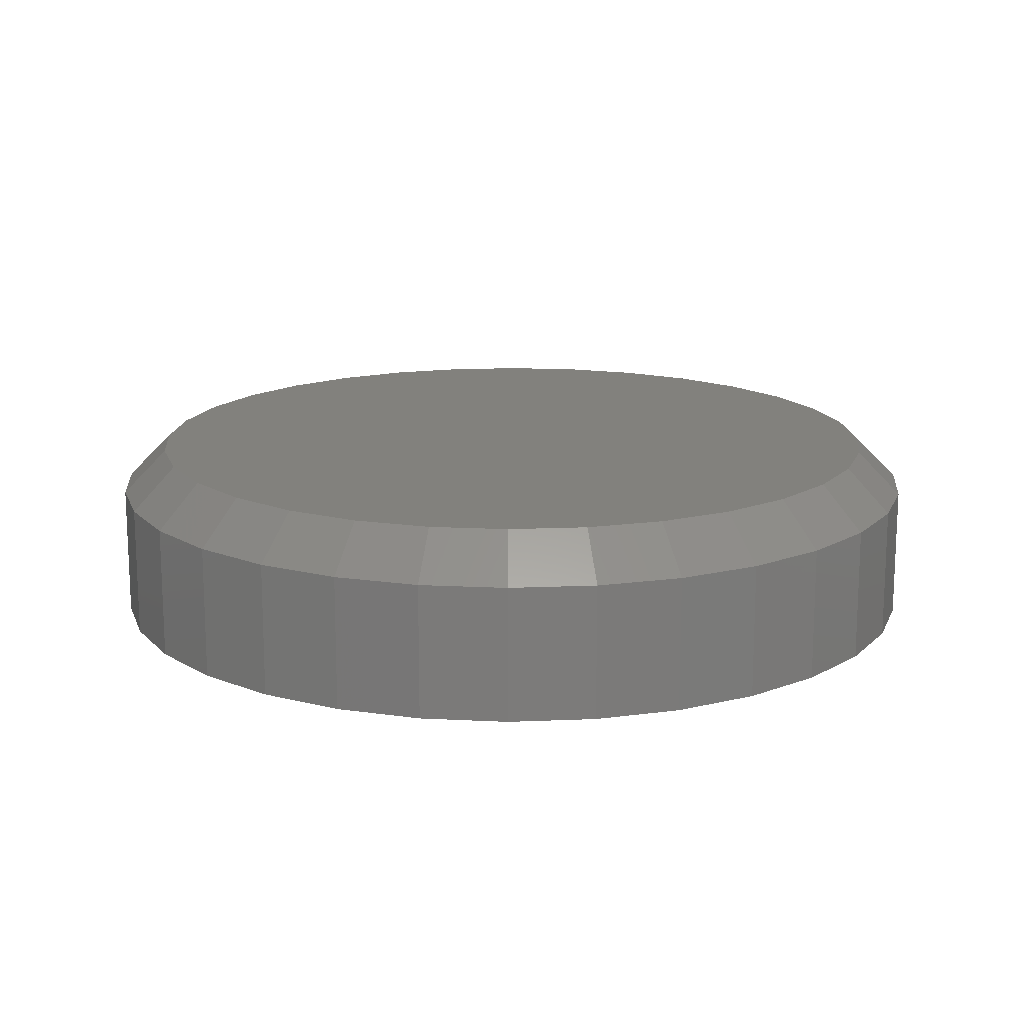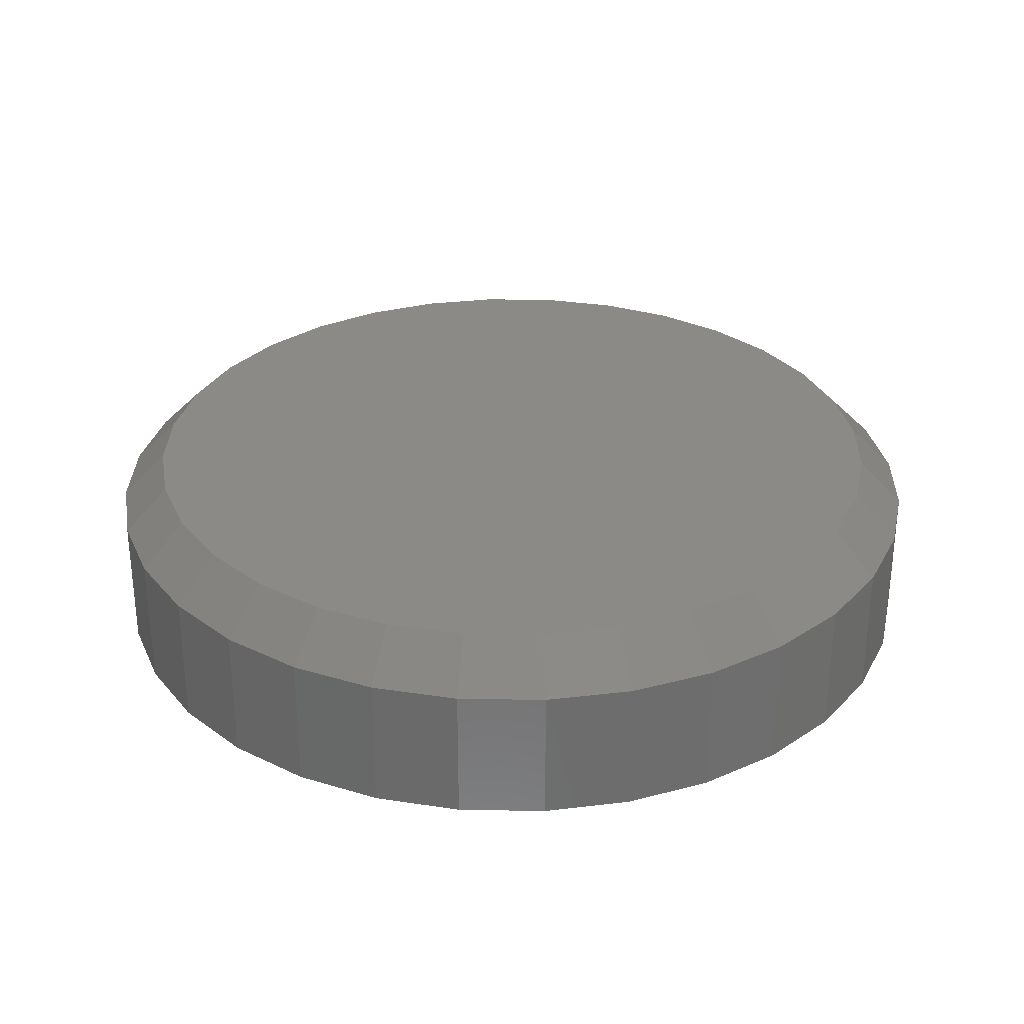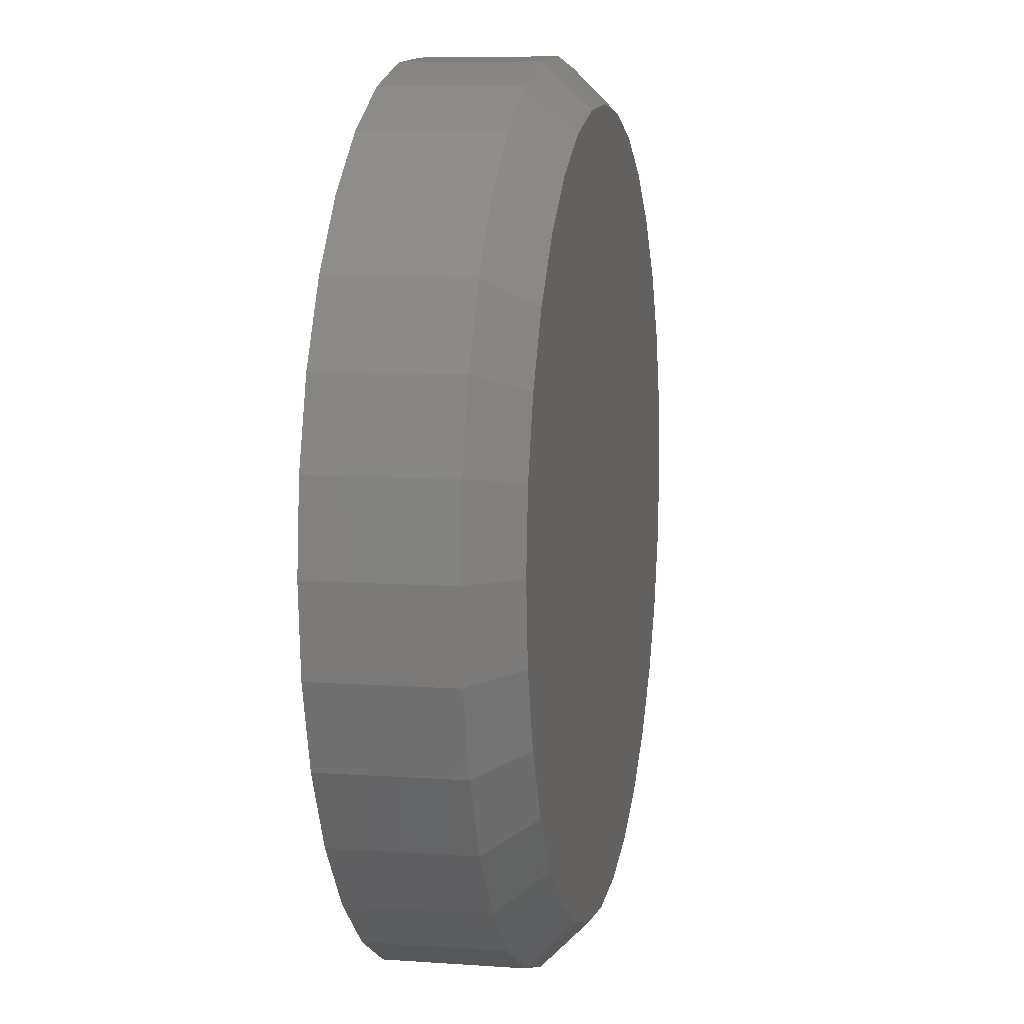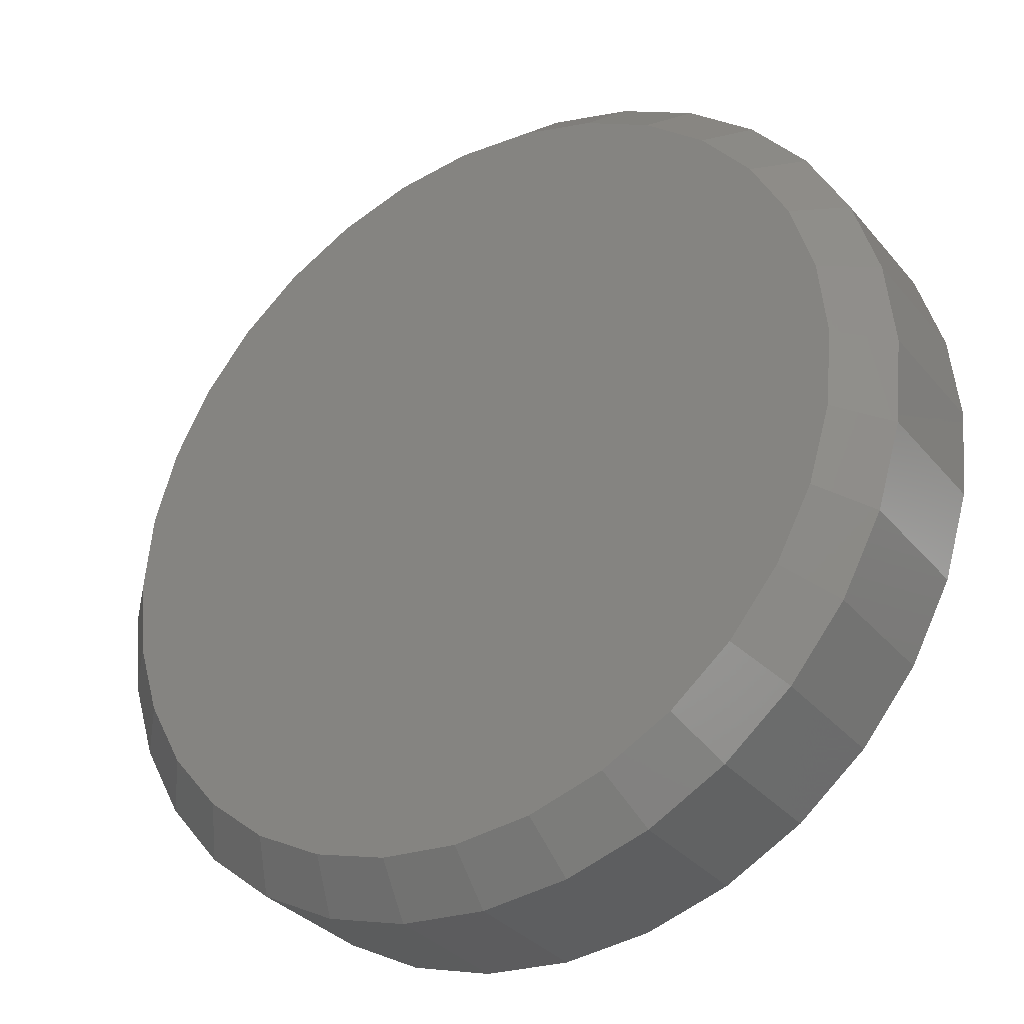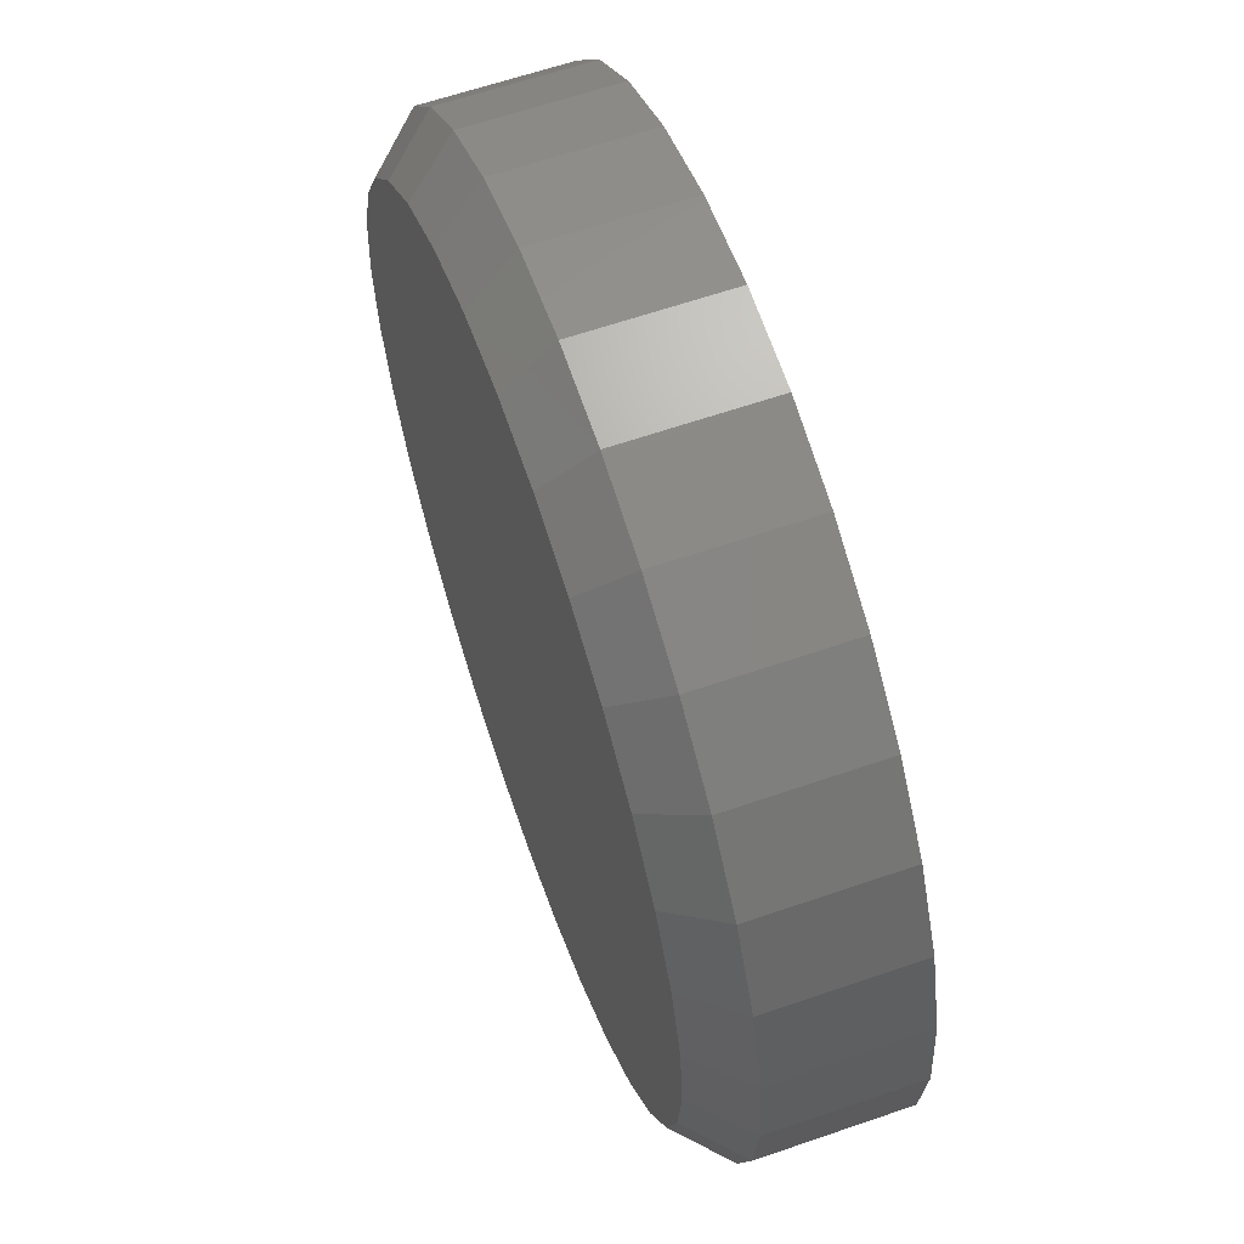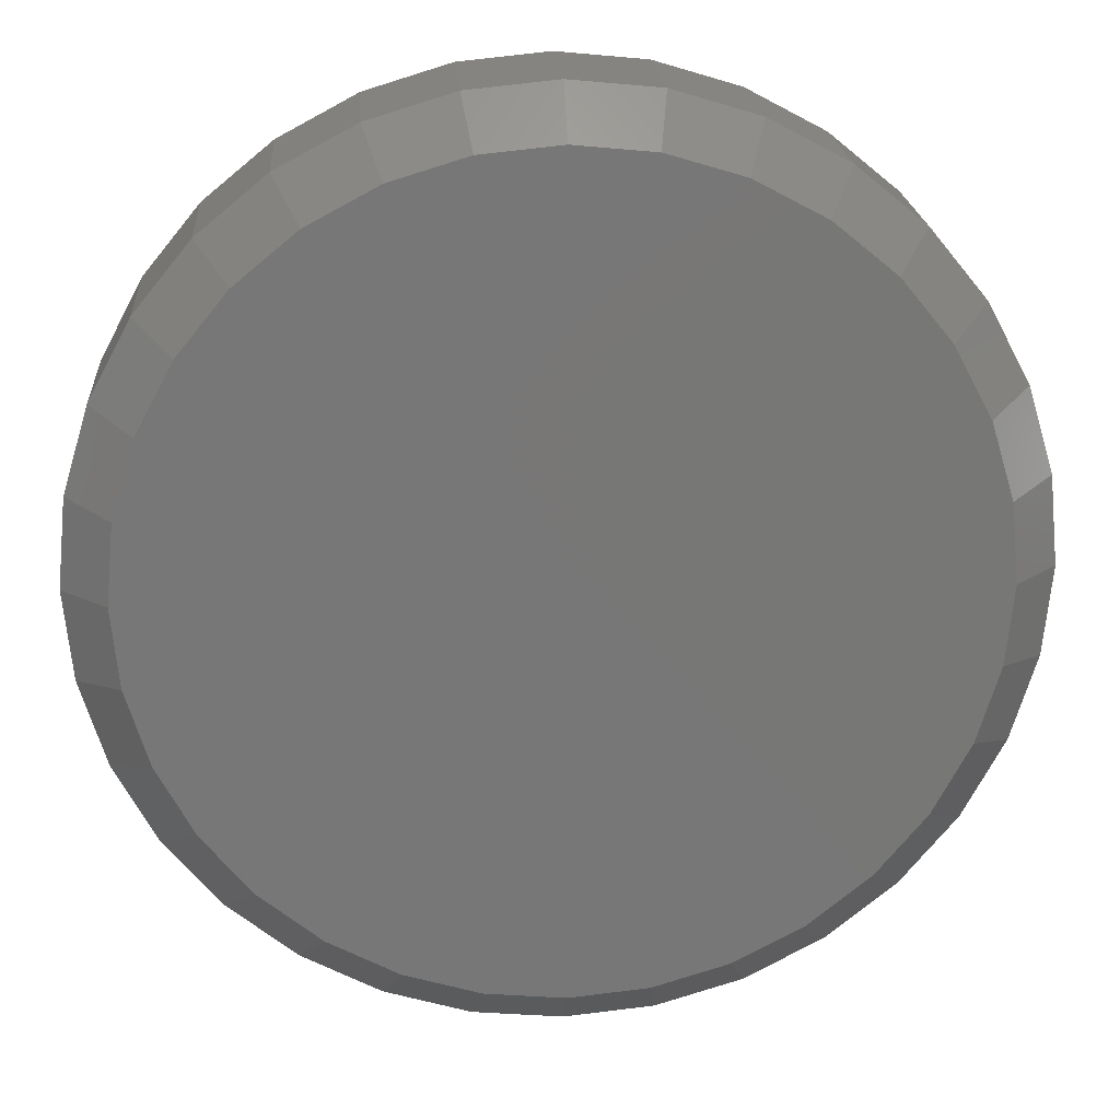
<metadata>
{"format":"stl","ext":"stl","renderer":"f3d","projection":"perspective","resolution":1024,"background":"white","views":[{"elev":15.3,"azim":-145.7,"up":"+Y"},{"elev":30.3,"azim":-116.8,"up":"+Y"},{"elev":7.8,"azim":101.3,"up":"+Z"},{"elev":-33.1,"azim":-146.7,"up":"+Z"},{"elev":62.4,"azim":-109.3,"up":"+Z"},{"elev":20.3,"azim":176.0,"up":"+Z"}]}
</metadata>
<code>
# stl→obj: 96 verts, 188 faces
v 0.007895 0.07812 0.3399
v 0.0742 0.07812 0.3334
v -0.05841 0.07812 0.3334
v 0.007895 0.07812 -0.3399
v -0.05841 0.07812 -0.3334
v 0.0742 0.07812 -0.3334
v -0.1222 0.07812 -0.314
v 0.138 0.07812 -0.314
v -0.1809 0.07812 -0.2826
v 0.1967 0.07812 -0.2826
v -0.2324 0.07812 -0.2403
v 0.2482 0.07812 -0.2403
v -0.2747 0.07812 -0.1888
v 0.2905 0.07812 -0.1888
v -0.3061 0.07812 -0.1301
v 0.3219 0.07812 -0.1301
v -0.3255 0.07812 -0.06631
v 0.3412 0.07812 -0.06631
v -0.332 0.07812 -1.501e-16
v 0.3478 0.07812 -1.657e-16
v -0.3255 0.07812 0.06631
v 0.3412 0.07812 0.06631
v -0.3061 0.07812 0.1301
v 0.3219 0.07812 0.1301
v -0.2747 0.07812 0.1888
v 0.2905 0.07812 0.1888
v -0.2324 0.07812 0.2403
v 0.2482 0.07812 0.2403
v -0.1809 0.07812 0.2826
v 0.1967 0.07812 0.2826
v -0.1222 0.07812 0.314
v 0.138 0.07812 0.314
v 0.3868 0.03906 -4.99e-16
v 0.3868 -0.07812 -6.961e-17
v 0.3796 0.03906 -0.07393
v 0.3796 -0.07812 -0.07393
v 0.358 0.03906 -0.145
v 0.358 -0.07812 -0.145
v 0.323 0.03906 -0.2105
v 0.323 -0.07812 -0.2105
v 0.2759 0.03906 -0.268
v 0.2759 -0.07812 -0.268
v 0.2184 0.03906 -0.3151
v 0.2184 -0.07812 -0.3151
v 0.1529 0.03906 -0.3501
v 0.1529 -0.07812 -0.3501
v 0.08182 0.03906 -0.3717
v 0.08182 -0.07812 -0.3717
v 0.007895 0.03906 -0.3789
v 0.007895 -0.07812 -0.3789
v -0.06603 0.03906 -0.3717
v -0.06603 -0.07812 -0.3717
v -0.1371 0.03906 -0.3501
v -0.1371 -0.07812 -0.3501
v -0.2026 0.03906 -0.3151
v -0.2026 -0.07812 -0.3151
v -0.2601 0.03906 -0.268
v -0.2601 -0.07812 -0.268
v -0.3072 0.03906 -0.2105
v -0.3072 -0.07812 -0.2105
v -0.3422 0.03906 -0.145
v -0.3422 -0.07812 -0.145
v -0.3638 0.03906 -0.07393
v -0.3638 -0.07812 -0.07393
v -0.3711 0.03906 2.32e-17
v -0.3711 -0.07812 2.32e-17
v -0.3638 0.03906 0.07393
v -0.3638 -0.07812 0.07393
v -0.3422 0.03906 0.145
v -0.3422 -0.07812 0.145
v -0.3072 0.03906 0.2105
v -0.3072 -0.07812 0.2105
v -0.2601 0.03906 0.268
v -0.2601 -0.07812 0.268
v -0.2026 0.03906 0.3151
v -0.2026 -0.07812 0.3151
v -0.1371 0.03906 0.3501
v -0.1371 -0.07812 0.3501
v -0.06603 0.03906 0.3717
v -0.06603 -0.07812 0.3717
v 0.007895 0.03906 0.3789
v 0.007895 -0.07812 0.3789
v 0.08182 0.03906 0.3717
v 0.08182 -0.07812 0.3717
v 0.1529 0.03906 0.3501
v 0.1529 -0.07812 0.3501
v 0.2184 0.03906 0.3151
v 0.2184 -0.07812 0.3151
v 0.2759 0.03906 0.268
v 0.2759 -0.07812 0.268
v 0.323 0.03906 0.2105
v 0.323 -0.07812 0.2105
v 0.358 0.03906 0.145
v 0.358 -0.07812 0.145
v 0.3796 0.03906 0.07393
v 0.3796 -0.07812 0.07393
f 1 2 3
f 4 5 6
f 6 5 7
f 6 7 8
f 8 7 9
f 8 9 10
f 10 9 11
f 10 11 12
f 12 11 13
f 12 13 14
f 14 13 15
f 14 15 16
f 16 15 17
f 16 17 18
f 18 17 19
f 18 19 20
f 20 19 21
f 20 21 22
f 22 21 23
f 22 23 24
f 24 23 25
f 24 25 26
f 26 25 27
f 26 27 28
f 28 27 29
f 28 29 30
f 30 29 31
f 30 31 32
f 32 31 3
f 32 3 2
f 33 34 35
f 35 34 36
f 35 36 37
f 37 36 38
f 37 38 39
f 39 38 40
f 39 40 41
f 41 40 42
f 41 42 43
f 43 42 44
f 43 44 45
f 45 44 46
f 45 46 47
f 47 46 48
f 47 48 49
f 49 48 50
f 49 50 51
f 51 50 52
f 51 52 53
f 53 52 54
f 53 54 55
f 55 54 56
f 55 56 57
f 57 56 58
f 57 58 59
f 59 58 60
f 59 60 61
f 61 60 62
f 61 62 63
f 63 62 64
f 63 64 65
f 65 64 66
f 65 66 67
f 67 66 68
f 67 68 69
f 69 68 70
f 69 70 71
f 71 70 72
f 71 72 73
f 73 72 74
f 73 74 75
f 75 74 76
f 75 76 77
f 77 76 78
f 77 78 79
f 79 78 80
f 79 80 81
f 81 80 82
f 81 82 83
f 83 82 84
f 83 84 85
f 85 84 86
f 85 86 87
f 87 86 88
f 87 88 89
f 89 88 90
f 89 90 91
f 91 90 92
f 91 92 93
f 93 92 94
f 93 94 95
f 95 94 96
f 95 96 33
f 33 96 34
f 49 5 4
f 4 47 49
f 9 55 11
f 11 55 57
f 11 57 13
f 13 57 59
f 13 59 15
f 15 59 61
f 15 61 17
f 17 61 63
f 17 63 19
f 19 63 65
f 43 10 41
f 41 10 12
f 41 12 39
f 39 12 14
f 39 14 37
f 37 14 16
f 37 16 35
f 35 16 18
f 35 18 33
f 33 18 20
f 55 9 53
f 53 9 7
f 53 7 51
f 51 7 5
f 51 5 49
f 10 43 8
f 8 43 45
f 8 45 6
f 6 45 47
f 6 47 4
f 81 2 1
f 1 79 81
f 30 87 28
f 28 87 89
f 28 89 26
f 26 89 91
f 26 91 24
f 24 91 93
f 24 93 22
f 22 93 95
f 22 95 20
f 20 95 33
f 75 29 73
f 73 29 27
f 73 27 71
f 71 27 25
f 71 25 69
f 69 25 23
f 69 23 67
f 67 23 21
f 67 21 65
f 65 21 19
f 87 30 85
f 85 30 32
f 85 32 83
f 83 32 2
f 83 2 81
f 29 75 31
f 31 75 77
f 31 77 3
f 3 77 79
f 3 79 1
f 80 84 82
f 84 80 86
f 86 80 78
f 86 78 88
f 88 78 76
f 88 76 90
f 90 76 74
f 90 74 92
f 92 74 72
f 92 72 94
f 94 72 70
f 94 70 96
f 96 70 68
f 96 68 34
f 34 68 66
f 34 66 36
f 36 66 64
f 36 64 38
f 38 64 62
f 38 62 40
f 40 62 60
f 40 60 42
f 42 60 58
f 42 58 44
f 44 58 56
f 44 56 46
f 46 56 54
f 46 54 48
f 48 54 52
f 48 52 50

</code>
